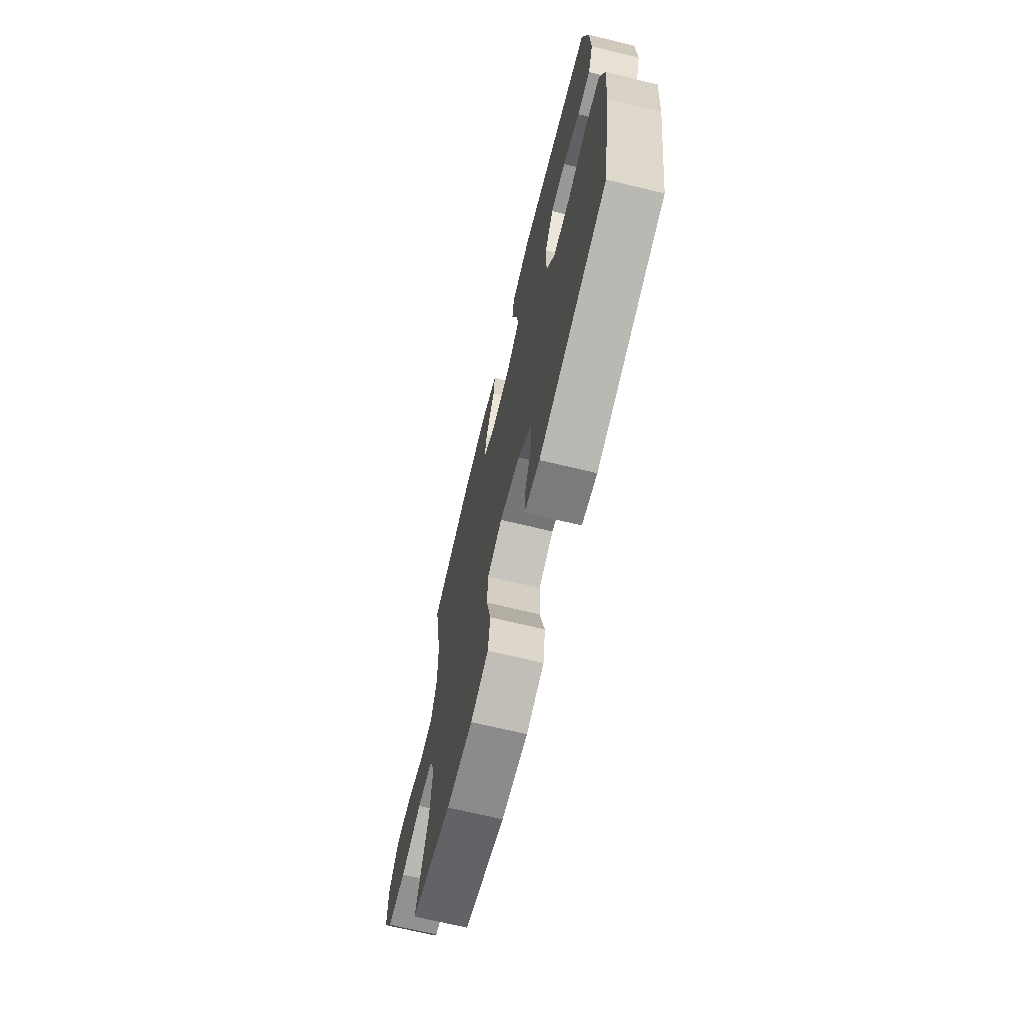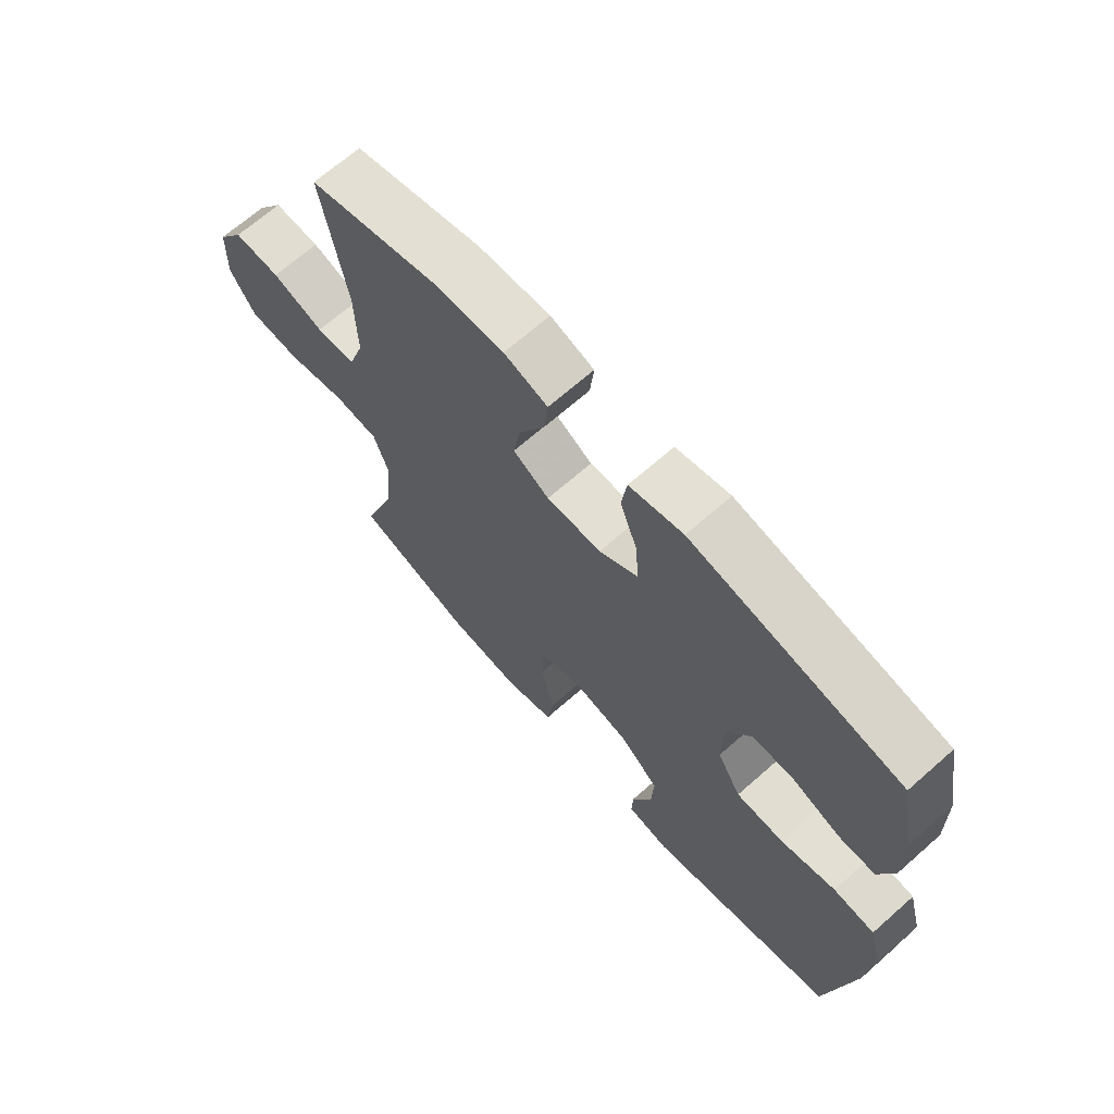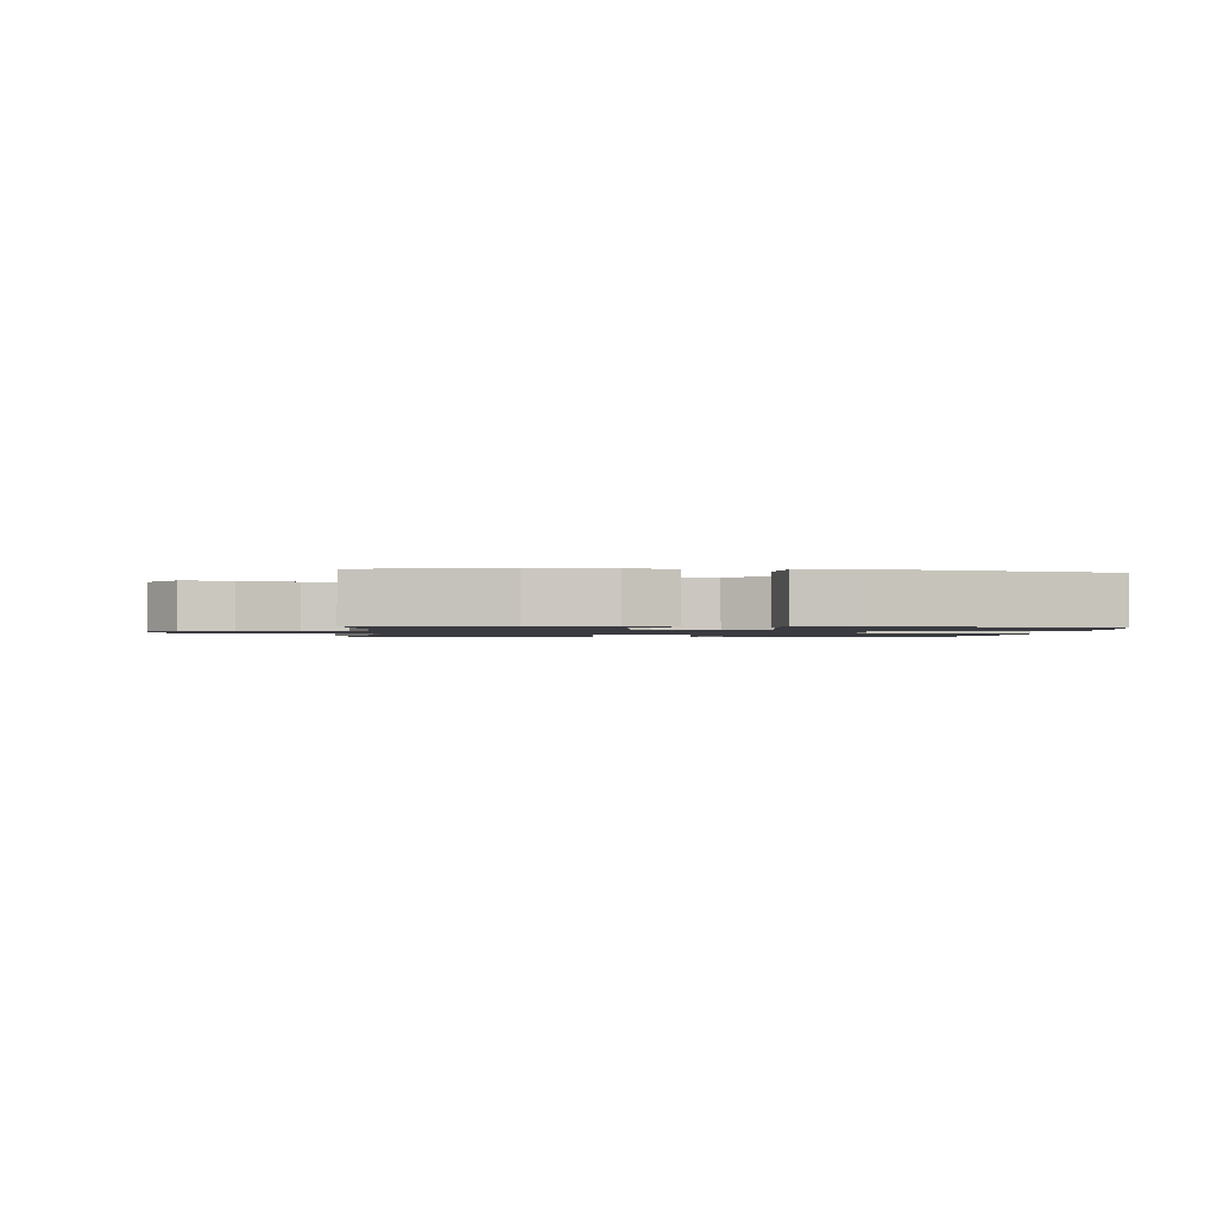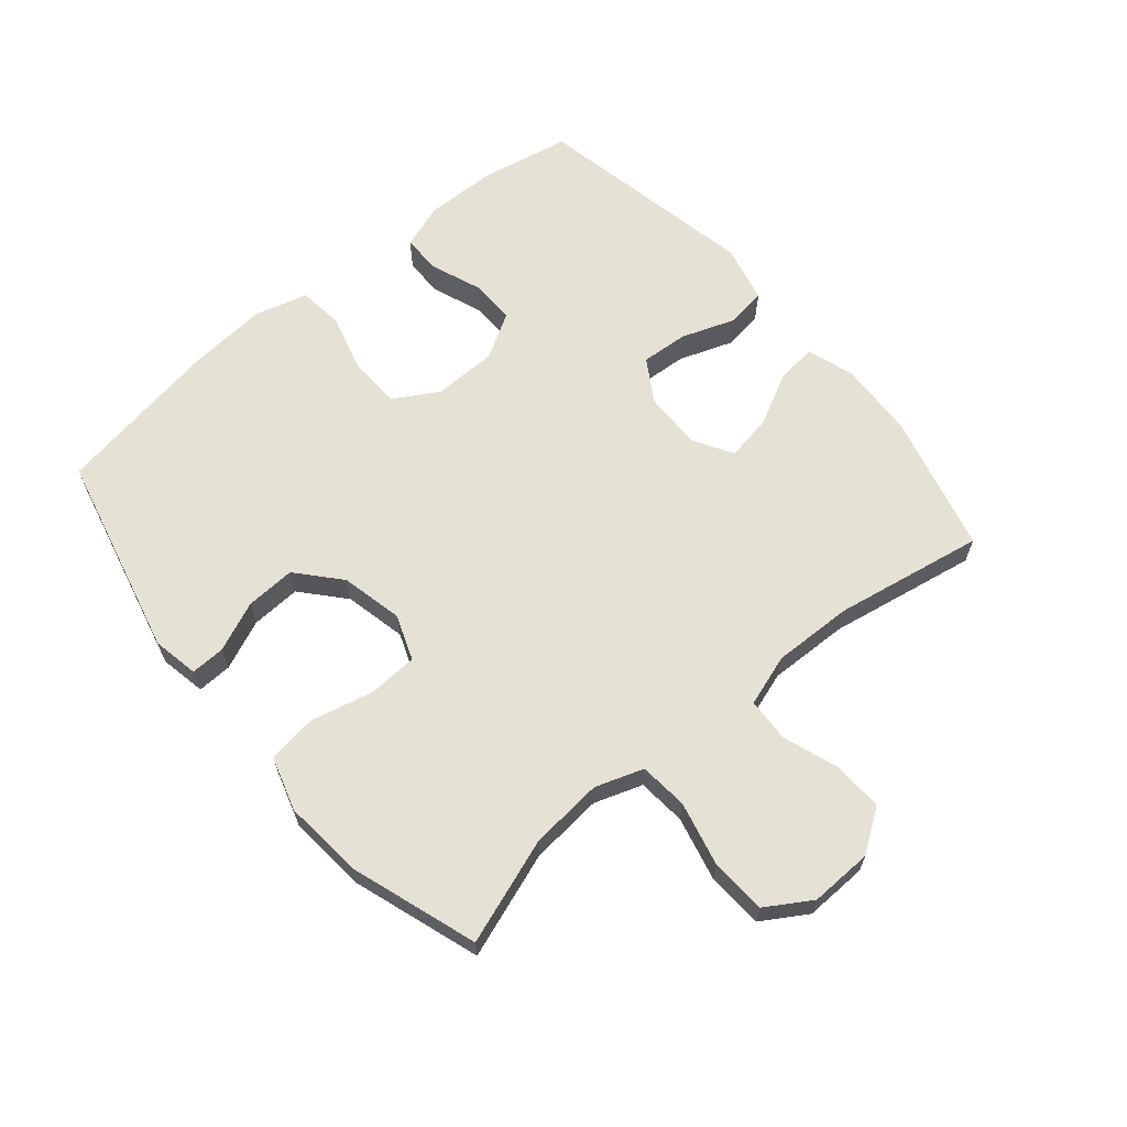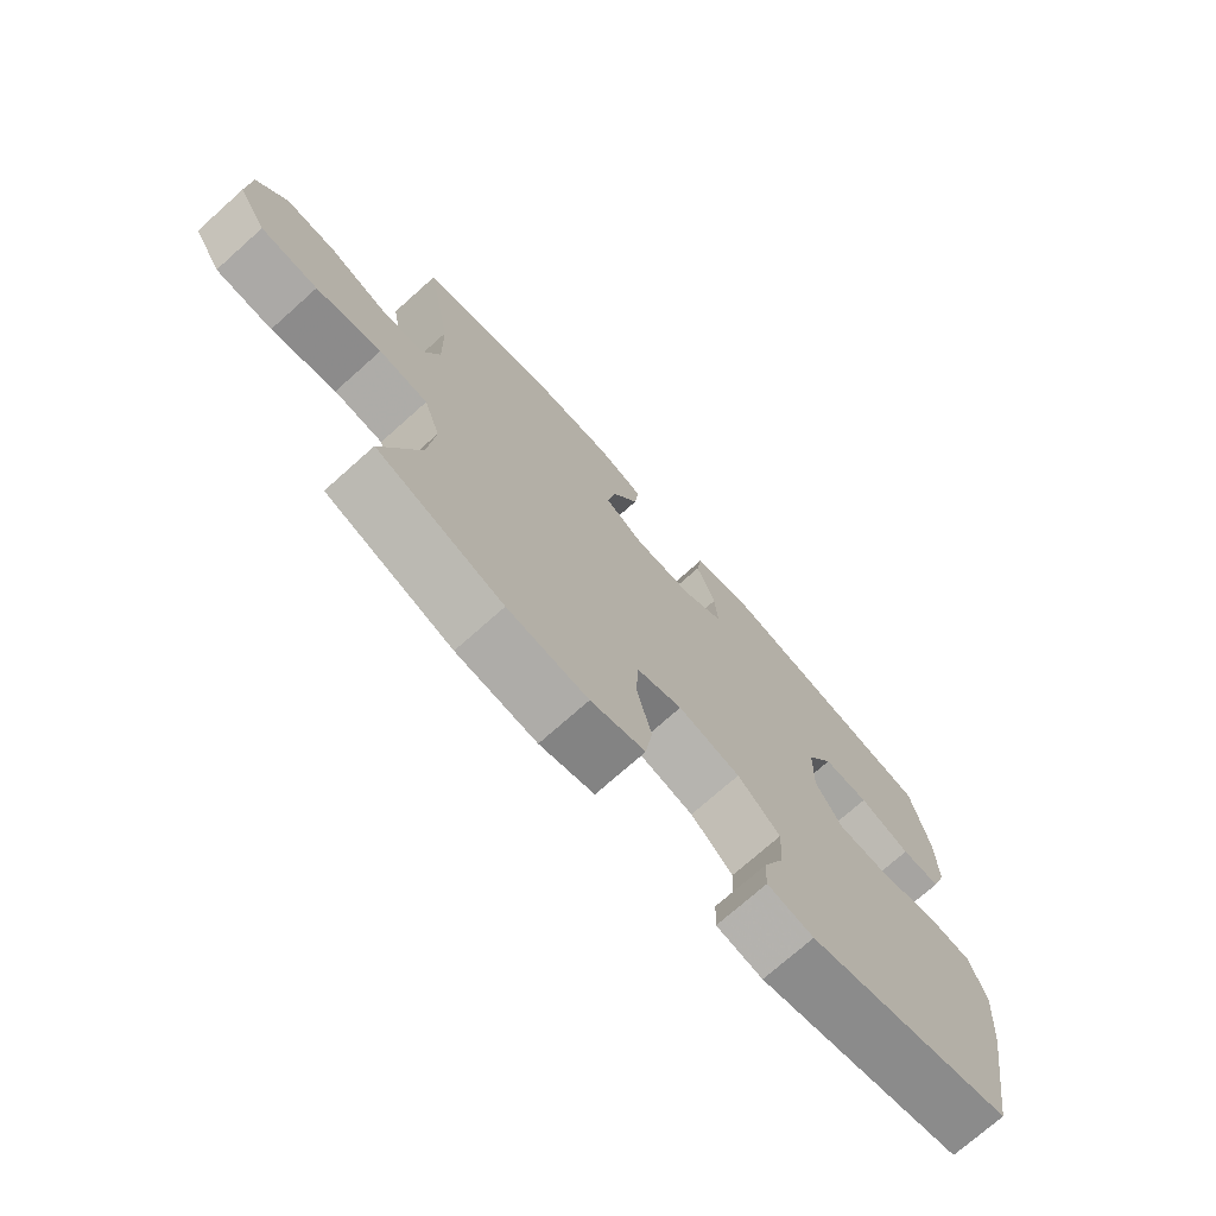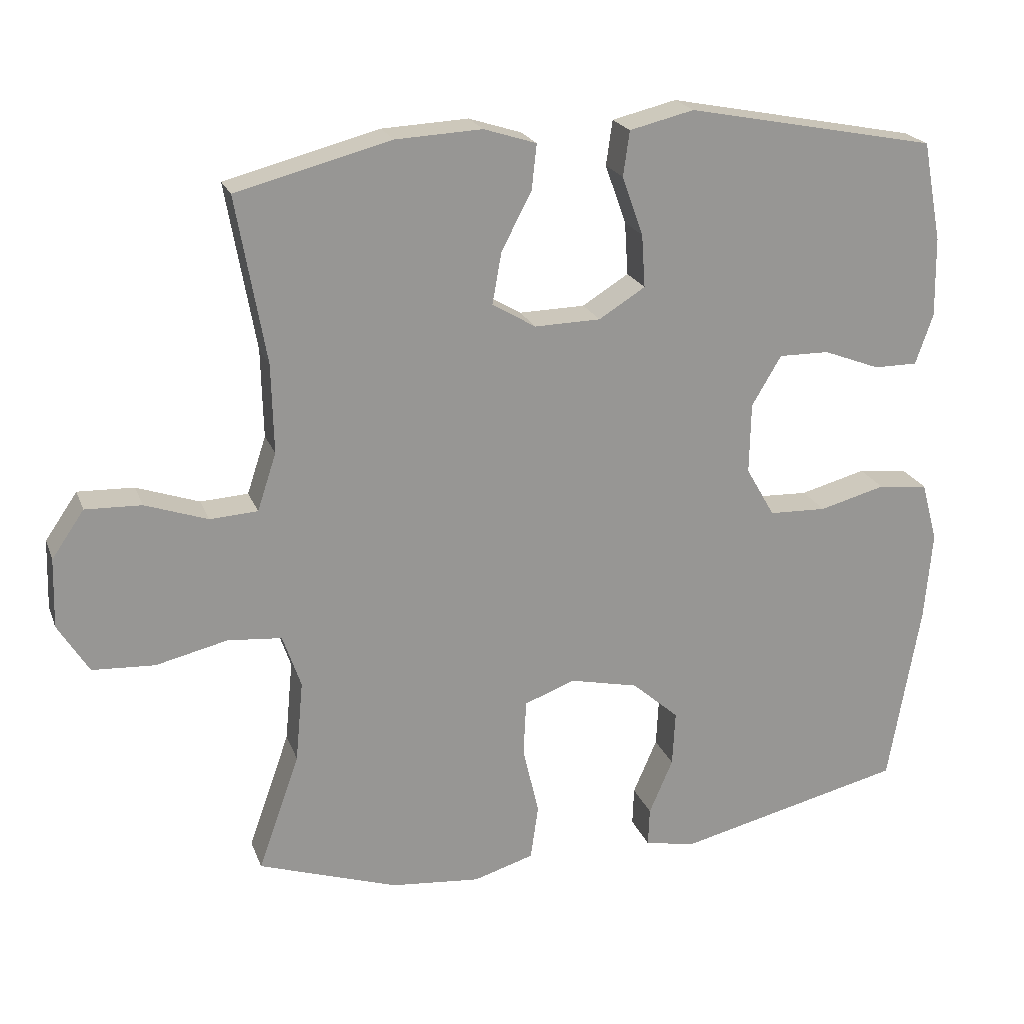
<metadata>
{"format":"obj","ext":"obj","renderer":"f3d","projection":"perspective","resolution":1024,"background":"white","views":[{"elev":-69.3,"azim":76.4,"up":"+Z"},{"elev":67.7,"azim":48.5,"up":"+Z"},{"elev":-1.4,"azim":-6.8,"up":"+Y"},{"elev":64.1,"azim":-130.0,"up":"+Y"},{"elev":-73.5,"azim":-48.3,"up":"+Z"},{"elev":21.5,"azim":-17.3,"up":"+Z"}]}
</metadata>
<code>
v -0.5 0.07 -0.5
v -0.441 0.07 -0.333
v -0.43 0.07 -0.217
v -0.456 0.07 -0.141
v -0.533 0.07 -0.134
v -0.635 0.07 -0.158
v -0.724 0.07 -0.153
v -0.768 0.07 -0.082
v -0.765 0.07 0.017
v -0.719 0.07 0.084
v -0.639 0.07 0.081
v -0.55 0.07 0.05
v -0.482 0.07 0.054
v -0.455 0.07 0.136
v -0.458 0.07 0.263
v -0.5 0.07 0.5
v -0.28 0.07 0.557
v -0.157 0.07 0.563
v -0.082 0.07 0.539
v -0.089 0.07 0.475
v -0.132 0.07 0.392
v -0.145 0.07 0.319
v -0.083 0.07 0.282
v 0.011 0.07 0.284
v 0.077 0.07 0.325
v 0.072 0.07 0.4
v 0.042 0.07 0.484
v 0.051 0.07 0.548
v 0.143 0.07 0.57
v 0.5 0.07 0.5
v 0.527 0.07 0.358
v 0.529 0.07 0.244
v 0.504 0.07 0.172
v 0.442 0.07 0.172
v 0.361 0.07 0.203
v 0.289 0.07 0.204
v 0.247 0.07 0.133
v 0.245 0.07 0.032
v 0.286 0.07 -0.039
v 0.368 0.07 -0.042
v 0.462 0.07 -0.017
v 0.533 0.07 -0.025
v 0.556 0.07 -0.11
v 0.545 0.07 -0.238
v 0.5 0.07 -0.5
v 0.175 0.07 -0.577
v 0.102 0.07 -0.563
v 0.104 0.07 -0.508
v 0.138 0.07 -0.429
v 0.142 0.07 -0.35
v 0.075 0.07 -0.291
v -0.023 0.07 -0.269
v -0.095 0.07 -0.296
v -0.099 0.07 -0.375
v -0.076 0.07 -0.475
v -0.087 0.07 -0.553
v -0.173 0.07 -0.579
v -0.3 0.07 -0.567
v -0.5 0 -0.5
v -0.441 0 -0.333
v -0.43 0 -0.217
v -0.456 0 -0.141
v -0.533 0 -0.134
v -0.635 0 -0.158
v -0.724 0 -0.153
v -0.768 0 -0.082
v -0.765 0 0.017
v -0.719 0 0.084
v -0.639 0 0.081
v -0.55 0 0.05
v -0.482 0 0.054
v -0.455 0 0.136
v -0.458 0 0.263
v -0.5 0 0.5
v -0.28 0 0.557
v -0.157 0 0.563
v -0.082 0 0.539
v -0.089 0 0.475
v -0.132 0 0.392
v -0.145 0 0.319
v -0.083 0 0.282
v 0.011 0 0.284
v 0.077 0 0.325
v 0.072 0 0.4
v 0.042 0 0.484
v 0.051 0 0.548
v 0.143 0 0.57
v 0.5 0 0.5
v 0.527 0 0.358
v 0.529 0 0.244
v 0.504 0 0.172
v 0.442 0 0.172
v 0.361 0 0.203
v 0.289 0 0.204
v 0.247 0 0.133
v 0.245 0 0.032
v 0.286 0 -0.039
v 0.368 0 -0.042
v 0.462 0 -0.017
v 0.533 0 -0.025
v 0.556 0 -0.11
v 0.545 0 -0.238
v 0.5 0 -0.5
v 0.175 0 -0.577
v 0.102 0 -0.563
v 0.104 0 -0.508
v 0.138 0 -0.429
v 0.142 0 -0.35
v 0.075 0 -0.291
v -0.023 0 -0.269
v -0.095 0 -0.296
v -0.099 0 -0.375
v -0.076 0 -0.475
v -0.087 0 -0.553
v -0.173 0 -0.579
v -0.3 0 -0.567
f 57 58 1 2
f 54 55 56 57
f 53 54 57 2
f 52 53 2 3
f 46 47 48 49
f 46 49 50
f 45 46 50
f 44 45 50 51
f 40 41 42 43
f 39 40 43 44
f 32 33 34 35
f 32 35 36
f 31 32 36
f 30 31 36
f 29 30 36
f 26 27 28 29
f 25 26 29 36
f 24 25 36 37
f 18 19 20 21
f 18 21 22
f 15 16 17 18
f 14 15 18 22
f 13 14 22 23
f 9 10 11 12
f 9 12 13
f 8 9 13
f 5 6 7 8
f 4 5 8 13
f 52 3 4 13
f 39 44 51 52
f 38 39 52 13
f 24 37 38
f 13 23 24 38
f 60 59 116 115
f 115 114 113 112
f 60 115 112 111
f 61 60 111 110
f 107 106 105 104
f 108 107 104
f 108 104 103
f 109 108 103 102
f 101 100 99 98
f 102 101 98 97
f 93 92 91 90
f 94 93 90
f 94 90 89
f 94 89 88
f 94 88 87
f 87 86 85 84
f 94 87 84 83
f 95 94 83 82
f 79 78 77 76
f 80 79 76
f 76 75 74 73
f 80 76 73 72
f 81 80 72 71
f 70 69 68 67
f 71 70 67
f 71 67 66
f 66 65 64 63
f 71 66 63 62
f 71 62 61 110
f 110 109 102 97
f 71 110 97 96
f 96 95 82
f 96 82 81 71
f 1 59 60 2
f 2 60 61 3
f 3 61 62 4
f 4 62 63 5
f 5 63 64 6
f 6 64 65 7
f 7 65 66 8
f 8 66 67 9
f 9 67 68 10
f 10 68 69 11
f 11 69 70 12
f 12 70 71 13
f 13 71 72 14
f 14 72 73 15
f 15 73 74 16
f 16 74 75 17
f 17 75 76 18
f 18 76 77 19
f 19 77 78 20
f 20 78 79 21
f 21 79 80 22
f 22 80 81 23
f 23 81 82 24
f 24 82 83 25
f 25 83 84 26
f 26 84 85 27
f 27 85 86 28
f 28 86 87 29
f 29 87 88 30
f 30 88 89 31
f 31 89 90 32
f 32 90 91 33
f 33 91 92 34
f 34 92 93 35
f 35 93 94 36
f 36 94 95 37
f 37 95 96 38
f 38 96 97 39
f 39 97 98 40
f 40 98 99 41
f 41 99 100 42
f 42 100 101 43
f 43 101 102 44
f 44 102 103 45
f 45 103 104 46
f 46 104 105 47
f 47 105 106 48
f 48 106 107 49
f 49 107 108 50
f 50 108 109 51
f 51 109 110 52
f 52 110 111 53
f 53 111 112 54
f 54 112 113 55
f 55 113 114 56
f 56 114 115 57
f 57 115 116 58
f 58 116 59 1

</code>
